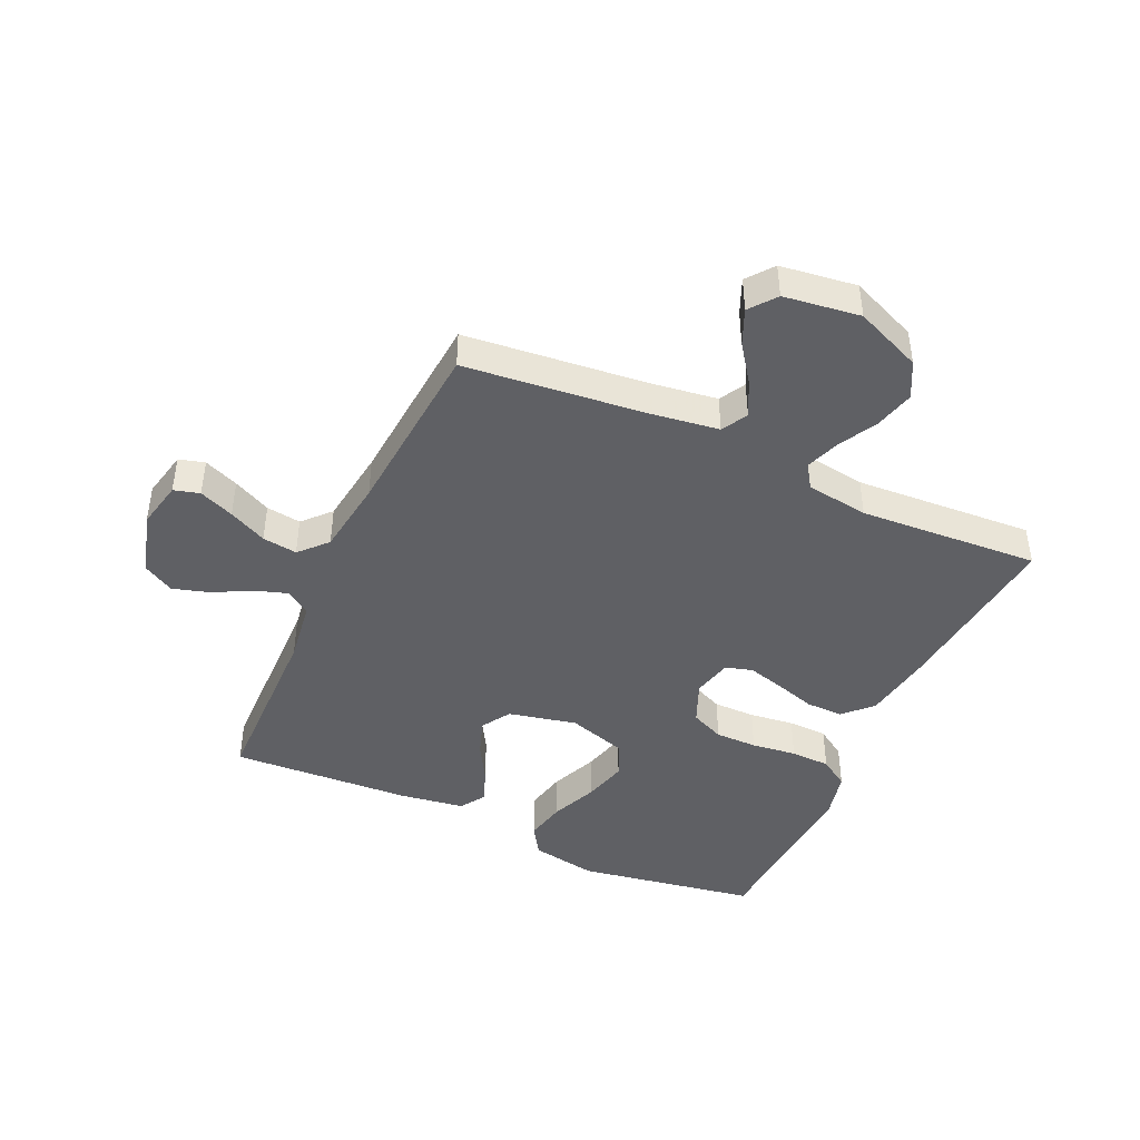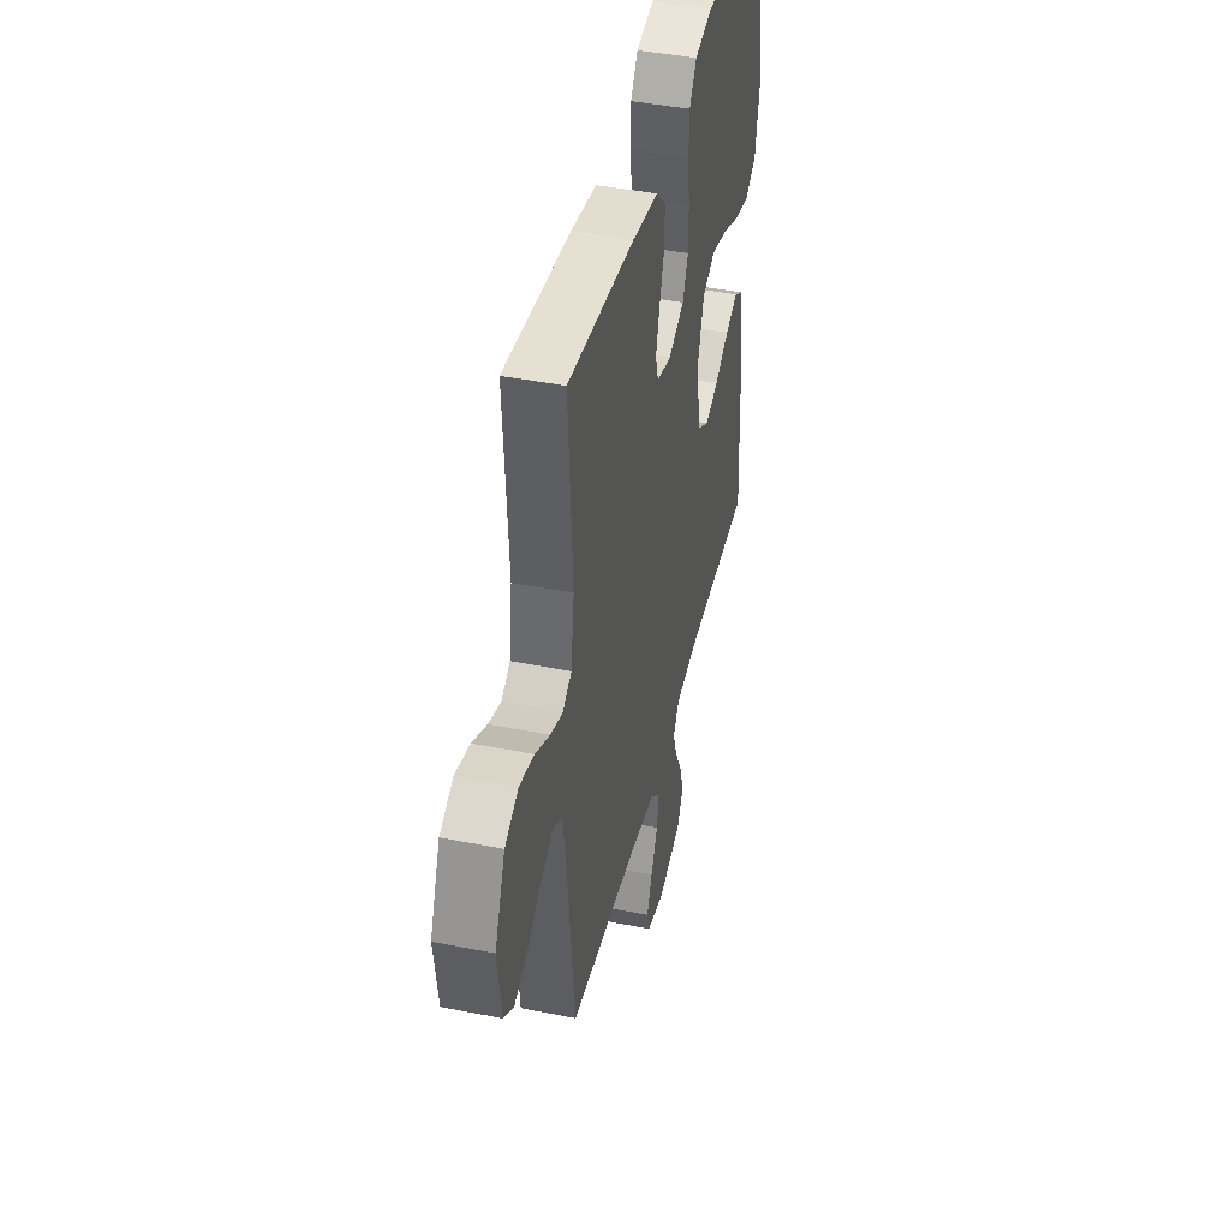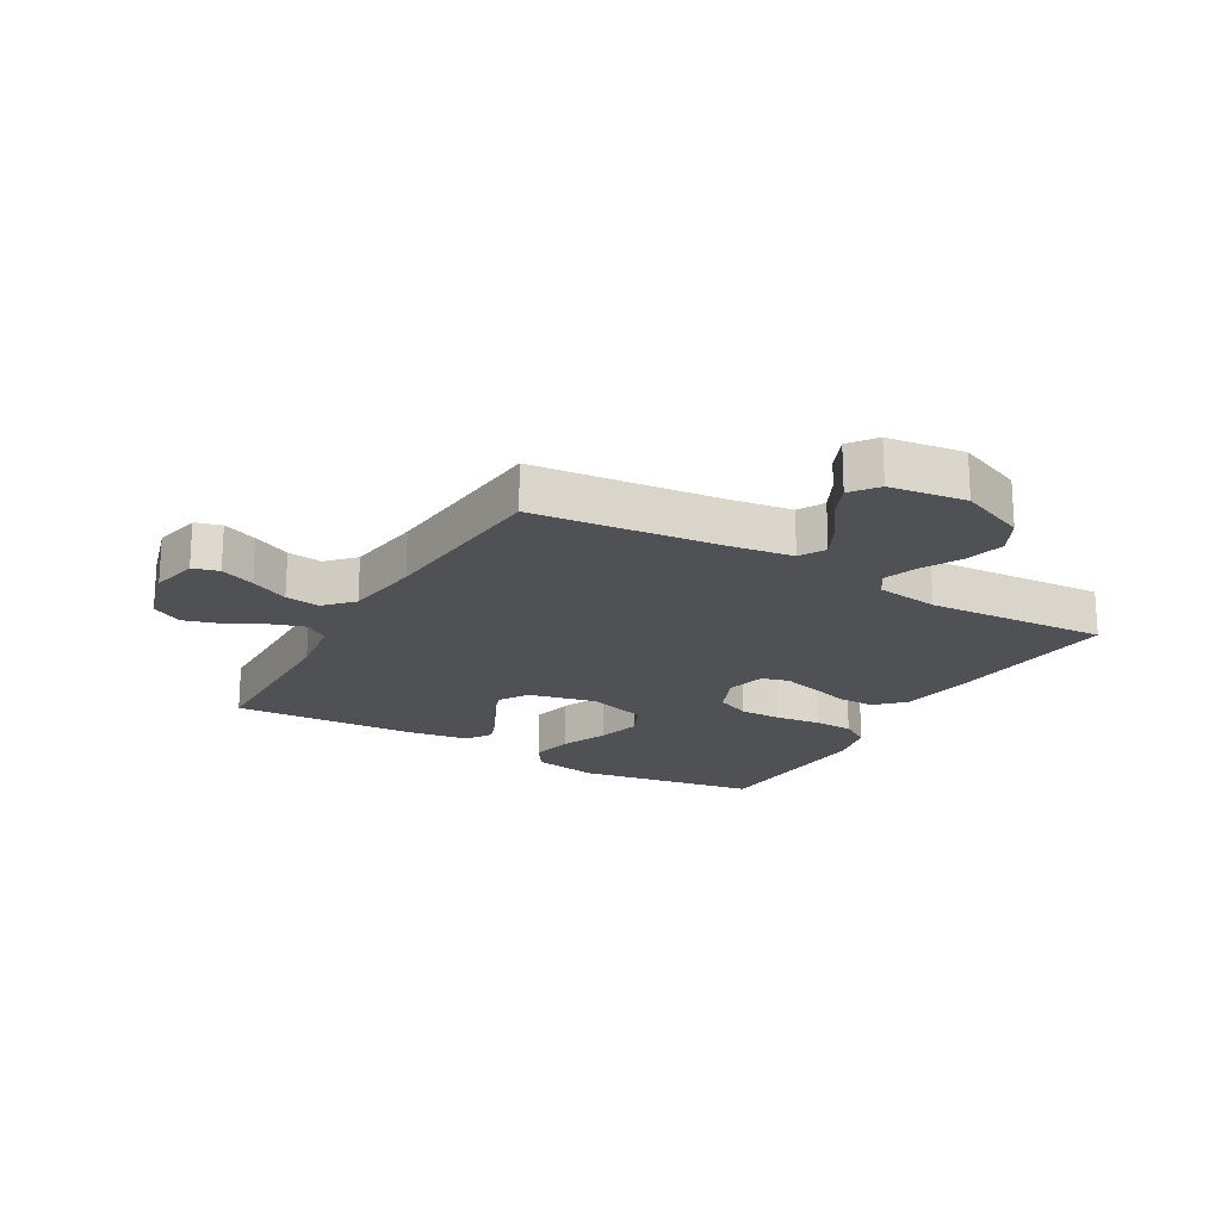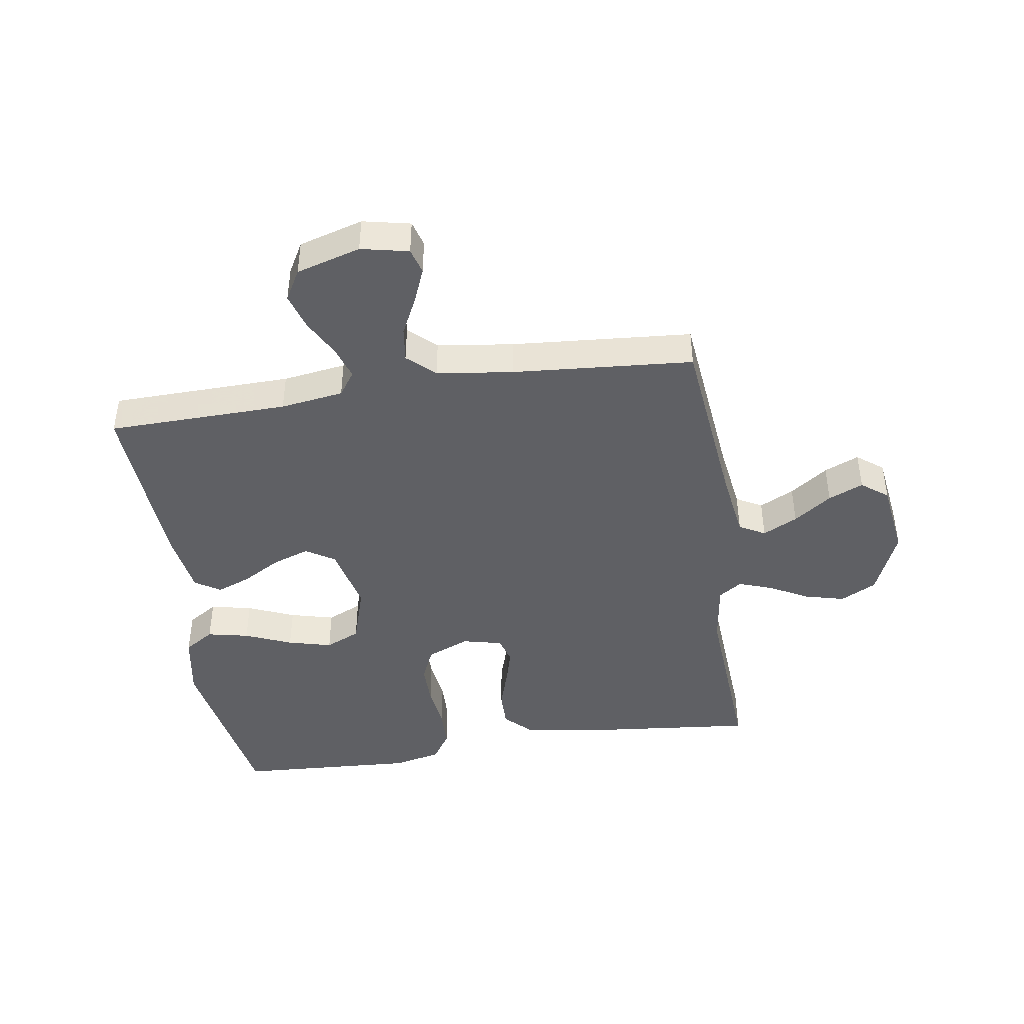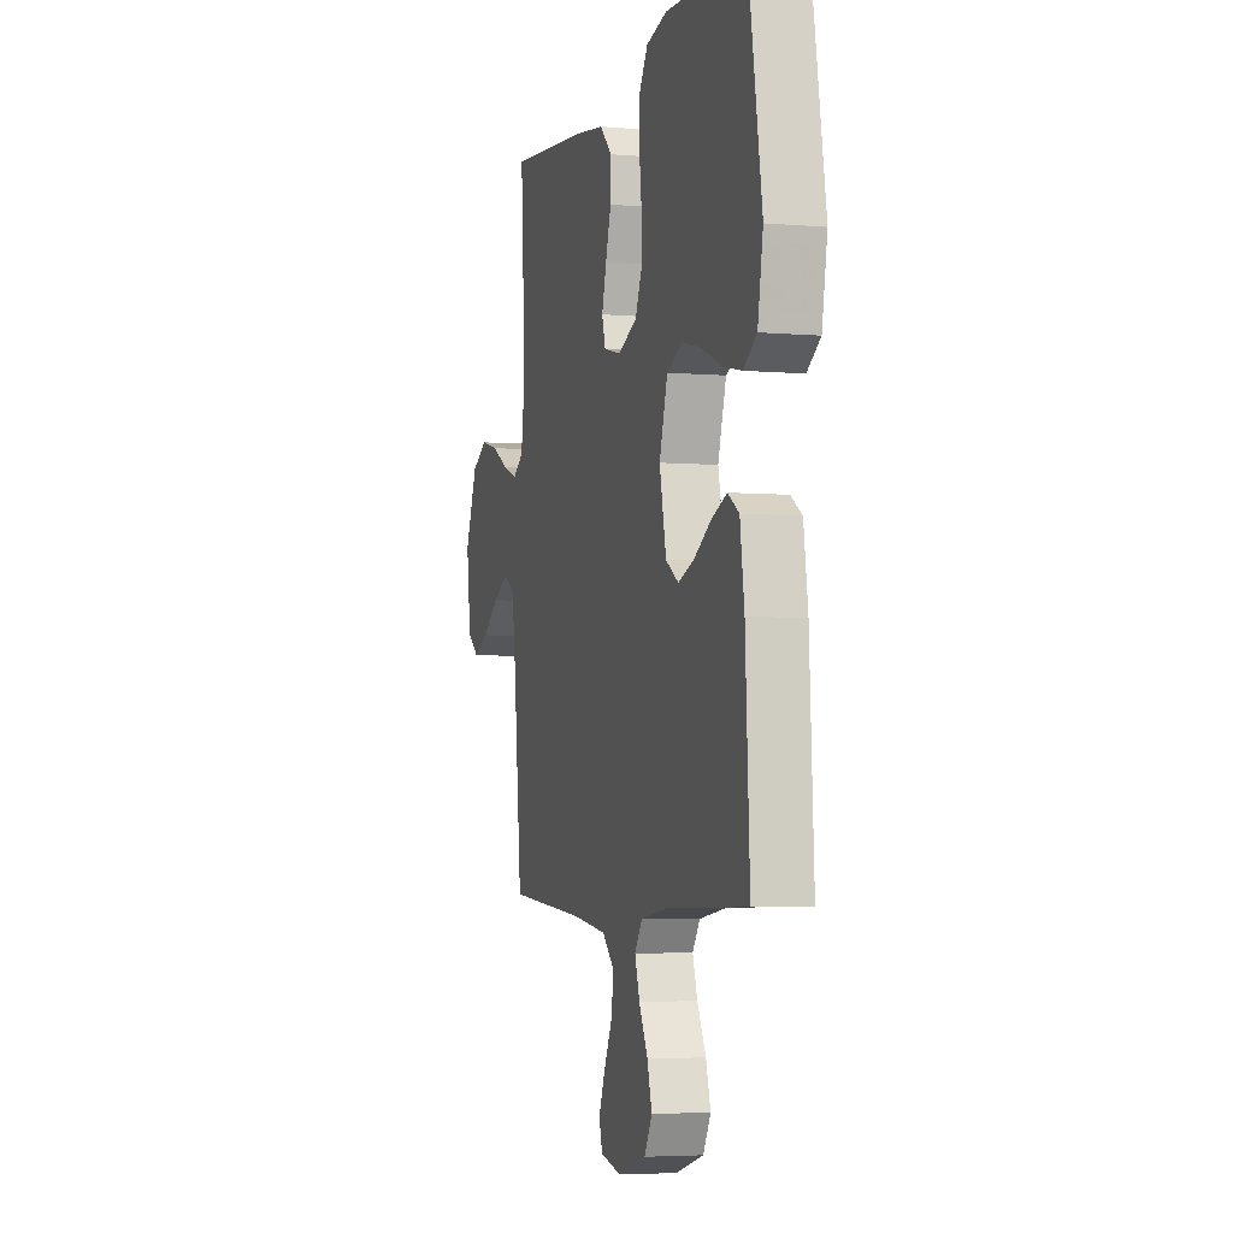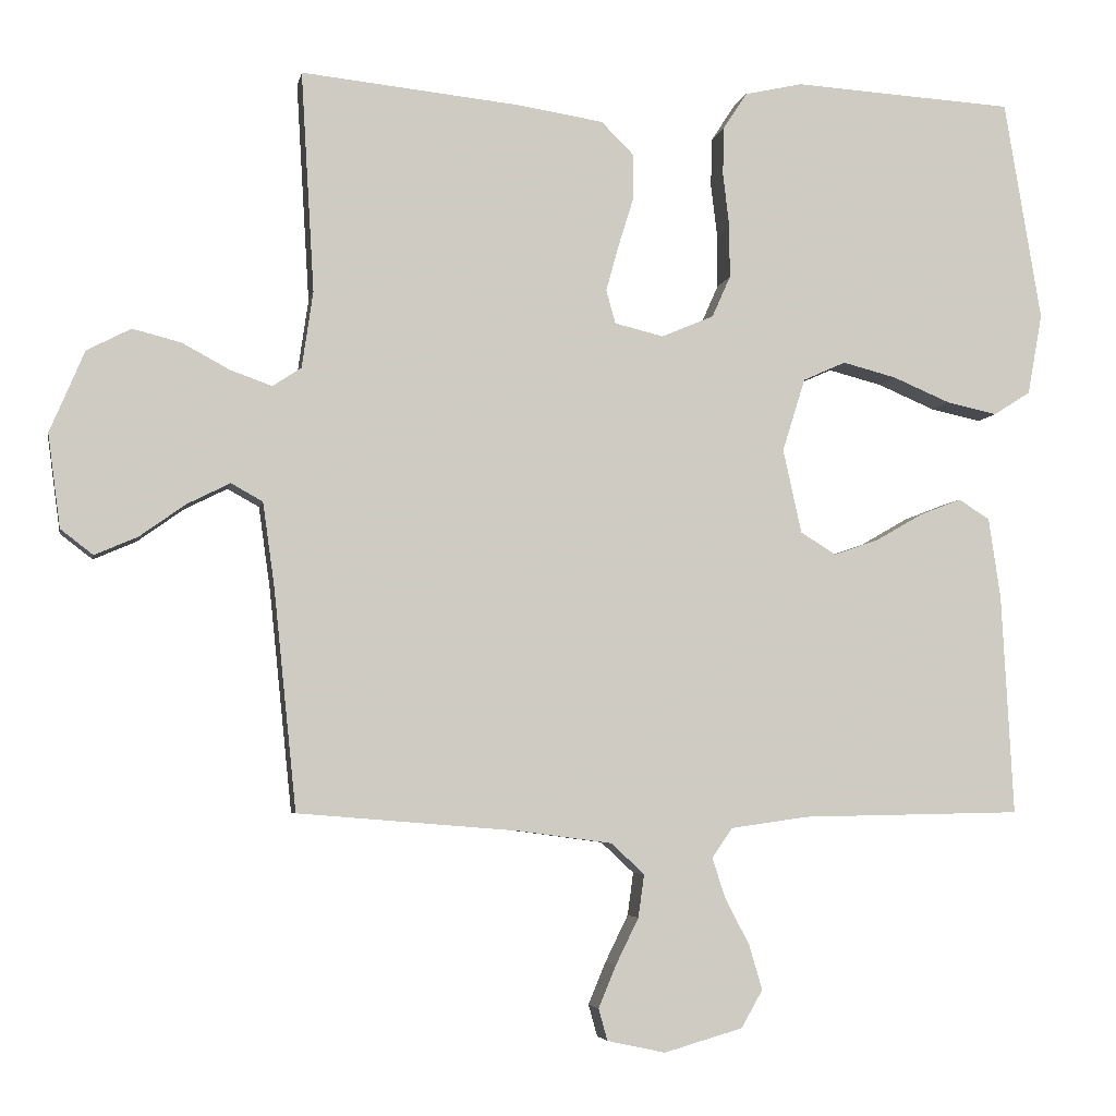
<metadata>
{"format":"obj","ext":"obj","renderer":"f3d","projection":"perspective","resolution":1024,"background":"white","views":[{"elev":-44.0,"azim":-114.5,"up":"+Y"},{"elev":43.1,"azim":-76.7,"up":"+Z"},{"elev":-19.9,"azim":-119.9,"up":"+Y"},{"elev":-43.6,"azim":-171.1,"up":"+Y"},{"elev":-4.5,"azim":74.5,"up":"+Z"},{"elev":-4.9,"azim":-10.6,"up":"+Z"}]}
</metadata>
<code>
v -0.5 0.07 -0.5
v -0.531 0.07 -0.2
v -0.547 0.07 -0.086
v -0.59 0.07 -0.062
v -0.648 0.07 -0.091
v -0.711 0.07 -0.136
v -0.769 0.07 -0.161
v -0.813 0.07 -0.127
v -0.83 0.07 0
v -0.783 0.07 0.111
v -0.723 0.07 0.142
v -0.657 0.07 0.125
v -0.592 0.07 0.09
v -0.536 0.07 0.07
v -0.497 0.07 0.096
v -0.482 0.07 0.2
v -0.5 0.07 0.5
v -0.2 0.07 0.469
v -0.085 0.07 0.451
v -0.04 0.07 0.406
v -0.041 0.07 0.344
v -0.062 0.07 0.277
v -0.079 0.07 0.215
v -0.066 0.07 0.17
v 0 0.07 0.154
v 0.071 0.07 0.184
v 0.096 0.07 0.24
v 0.096 0.07 0.31
v 0.087 0.07 0.385
v 0.089 0.07 0.451
v 0.121 0.07 0.5
v 0.2 0.07 0.518
v 0.5 0.07 0.5
v 0.55 0.07 0.2
v 0.53 0.07 0.09
v 0.48 0.07 0.058
v 0.411 0.07 0.073
v 0.333 0.07 0.106
v 0.26 0.07 0.125
v 0.202 0.07 0.099
v 0.171 0.07 0
v 0.196 0.07 -0.114
v 0.244 0.07 -0.144
v 0.305 0.07 -0.123
v 0.369 0.07 -0.086
v 0.426 0.07 -0.064
v 0.468 0.07 -0.091
v 0.484 0.07 -0.2
v 0.5 0.07 -0.5
v 0.2 0.07 -0.506
v 0.095 0.07 -0.521
v 0.067 0.07 -0.561
v 0.085 0.07 -0.616
v 0.118 0.07 -0.679
v 0.136 0.07 -0.74
v 0.107 0.07 -0.791
v 0 0.07 -0.822
v -0.079 0.07 -0.805
v -0.091 0.07 -0.762
v -0.067 0.07 -0.704
v -0.036 0.07 -0.641
v -0.028 0.07 -0.583
v -0.073 0.07 -0.541
v -0.2 0.07 -0.524
v -0.5 0 -0.5
v -0.531 0 -0.2
v -0.547 0 -0.086
v -0.59 0 -0.062
v -0.648 0 -0.091
v -0.711 0 -0.136
v -0.769 0 -0.161
v -0.813 0 -0.127
v -0.83 0 0
v -0.783 0 0.111
v -0.723 0 0.142
v -0.657 0 0.125
v -0.592 0 0.09
v -0.536 0 0.07
v -0.497 0 0.096
v -0.482 0 0.2
v -0.5 0 0.5
v -0.2 0 0.469
v -0.085 0 0.451
v -0.04 0 0.406
v -0.041 0 0.344
v -0.062 0 0.277
v -0.079 0 0.215
v -0.066 0 0.17
v 0 0 0.154
v 0.071 0 0.184
v 0.096 0 0.24
v 0.096 0 0.31
v 0.087 0 0.385
v 0.089 0 0.451
v 0.121 0 0.5
v 0.2 0 0.518
v 0.5 0 0.5
v 0.55 0 0.2
v 0.53 0 0.09
v 0.48 0 0.058
v 0.411 0 0.073
v 0.333 0 0.106
v 0.26 0 0.125
v 0.202 0 0.099
v 0.171 0 0
v 0.196 0 -0.114
v 0.244 0 -0.144
v 0.305 0 -0.123
v 0.369 0 -0.086
v 0.426 0 -0.064
v 0.468 0 -0.091
v 0.484 0 -0.2
v 0.5 0 -0.5
v 0.2 0 -0.506
v 0.095 0 -0.521
v 0.067 0 -0.561
v 0.085 0 -0.616
v 0.118 0 -0.679
v 0.136 0 -0.74
v 0.107 0 -0.791
v 0 0 -0.822
v -0.079 0 -0.805
v -0.091 0 -0.762
v -0.067 0 -0.704
v -0.036 0 -0.641
v -0.028 0 -0.583
v -0.073 0 -0.541
v -0.2 0 -0.524
f 59 60 61
f 58 59 61
f 57 58 61
f 56 57 61
f 55 56 61
f 54 55 61
f 53 54 61
f 52 53 61 62
f 51 52 62 63
f 48 49 50
f 47 48 50
f 46 47 50
f 45 46 50
f 44 45 50
f 51 63 64
f 50 51 64
f 44 50 64
f 43 44 64
f 36 37 38
f 35 36 38
f 34 35 38
f 33 34 38
f 32 33 38
f 31 32 38
f 30 31 38
f 29 30 38
f 28 29 38
f 27 28 38 39
f 26 27 39 40
f 20 21 22
f 19 20 22
f 18 19 22
f 17 18 22
f 16 17 22
f 15 16 22 23
f 14 15 23 24
f 11 12 13
f 10 11 13
f 9 10 13
f 8 9 13
f 7 8 13
f 6 7 13
f 5 6 13
f 4 5 13 14
f 14 24 25
f 4 14 25
f 3 4 25
f 64 1 2
f 43 64 2
f 42 43 2
f 26 40 41
f 26 41 42
f 25 26 42
f 3 25 42
f 2 3 42
f 125 124 123
f 125 123 122
f 125 122 121
f 125 121 120
f 125 120 119
f 125 119 118
f 125 118 117
f 126 125 117 116
f 127 126 116 115
f 114 113 112
f 114 112 111
f 114 111 110
f 114 110 109
f 114 109 108
f 128 127 115
f 128 115 114
f 128 114 108
f 128 108 107
f 102 101 100
f 102 100 99
f 102 99 98
f 102 98 97
f 102 97 96
f 102 96 95
f 102 95 94
f 102 94 93
f 102 93 92
f 103 102 92 91
f 104 103 91 90
f 86 85 84
f 86 84 83
f 86 83 82
f 86 82 81
f 86 81 80
f 87 86 80 79
f 88 87 79 78
f 77 76 75
f 77 75 74
f 77 74 73
f 77 73 72
f 77 72 71
f 77 71 70
f 77 70 69
f 78 77 69 68
f 89 88 78
f 89 78 68
f 89 68 67
f 66 65 128
f 66 128 107
f 66 107 106
f 105 104 90
f 106 105 90
f 106 90 89
f 106 89 67
f 106 67 66
f 1 65 66 2
f 2 66 67 3
f 3 67 68 4
f 4 68 69 5
f 5 69 70 6
f 6 70 71 7
f 7 71 72 8
f 8 72 73 9
f 9 73 74 10
f 10 74 75 11
f 11 75 76 12
f 12 76 77 13
f 13 77 78 14
f 14 78 79 15
f 15 79 80 16
f 16 80 81 17
f 17 81 82 18
f 18 82 83 19
f 19 83 84 20
f 20 84 85 21
f 21 85 86 22
f 22 86 87 23
f 23 87 88 24
f 24 88 89 25
f 25 89 90 26
f 26 90 91 27
f 27 91 92 28
f 28 92 93 29
f 29 93 94 30
f 30 94 95 31
f 31 95 96 32
f 32 96 97 33
f 33 97 98 34
f 34 98 99 35
f 35 99 100 36
f 36 100 101 37
f 37 101 102 38
f 38 102 103 39
f 39 103 104 40
f 40 104 105 41
f 41 105 106 42
f 42 106 107 43
f 43 107 108 44
f 44 108 109 45
f 45 109 110 46
f 46 110 111 47
f 47 111 112 48
f 48 112 113 49
f 49 113 114 50
f 50 114 115 51
f 51 115 116 52
f 52 116 117 53
f 53 117 118 54
f 54 118 119 55
f 55 119 120 56
f 56 120 121 57
f 57 121 122 58
f 58 122 123 59
f 59 123 124 60
f 60 124 125 61
f 61 125 126 62
f 62 126 127 63
f 63 127 128 64
f 64 128 65 1

</code>
